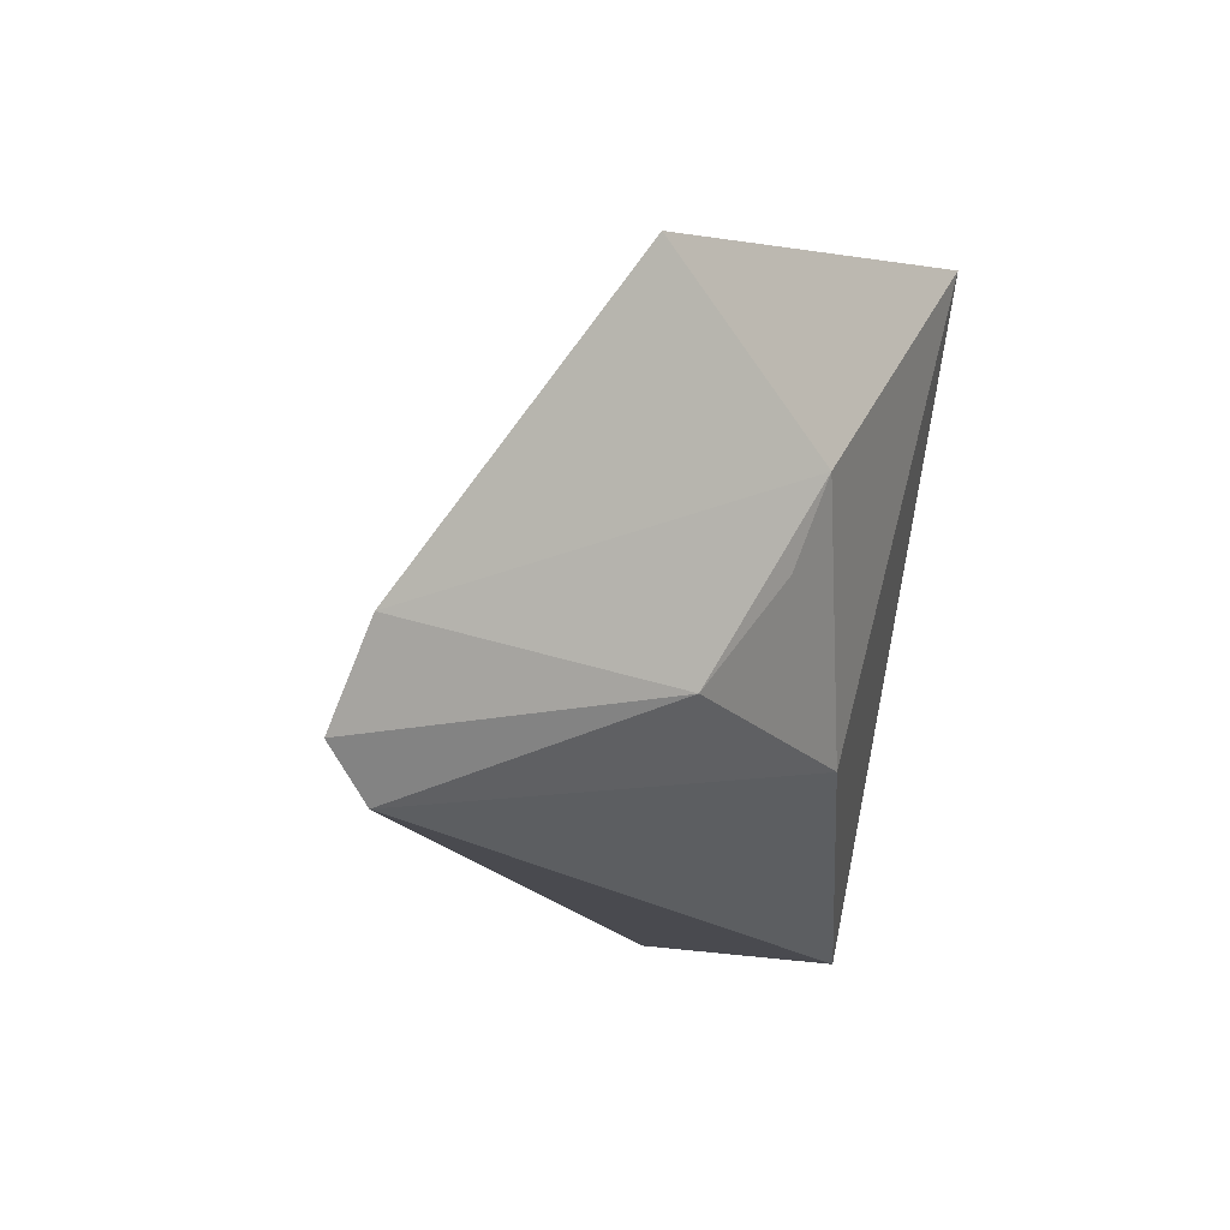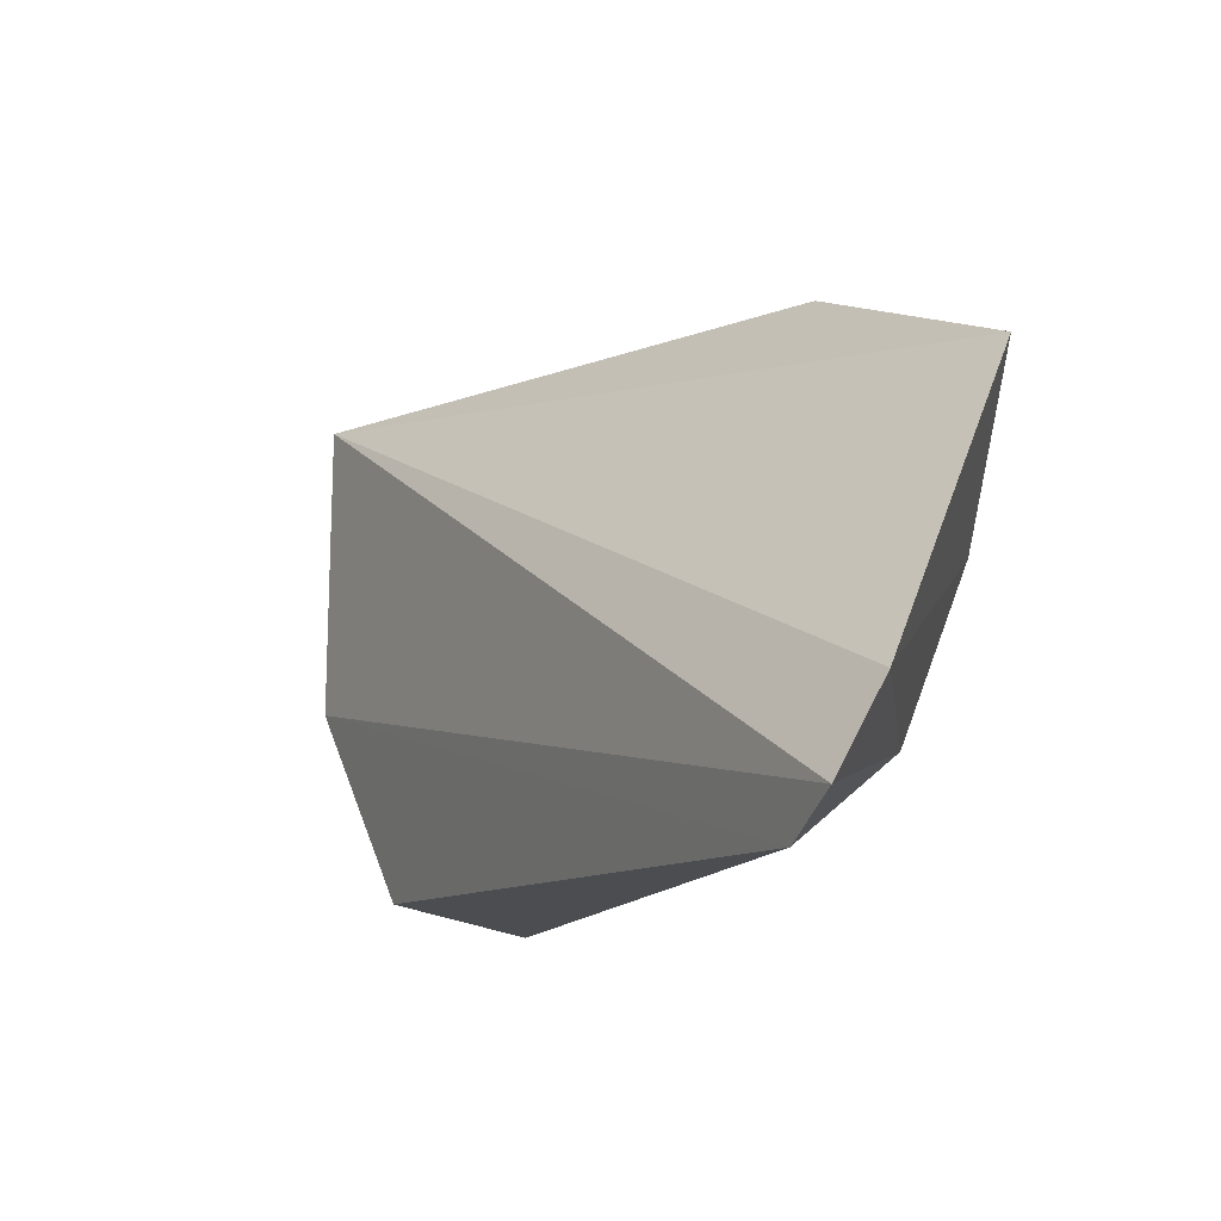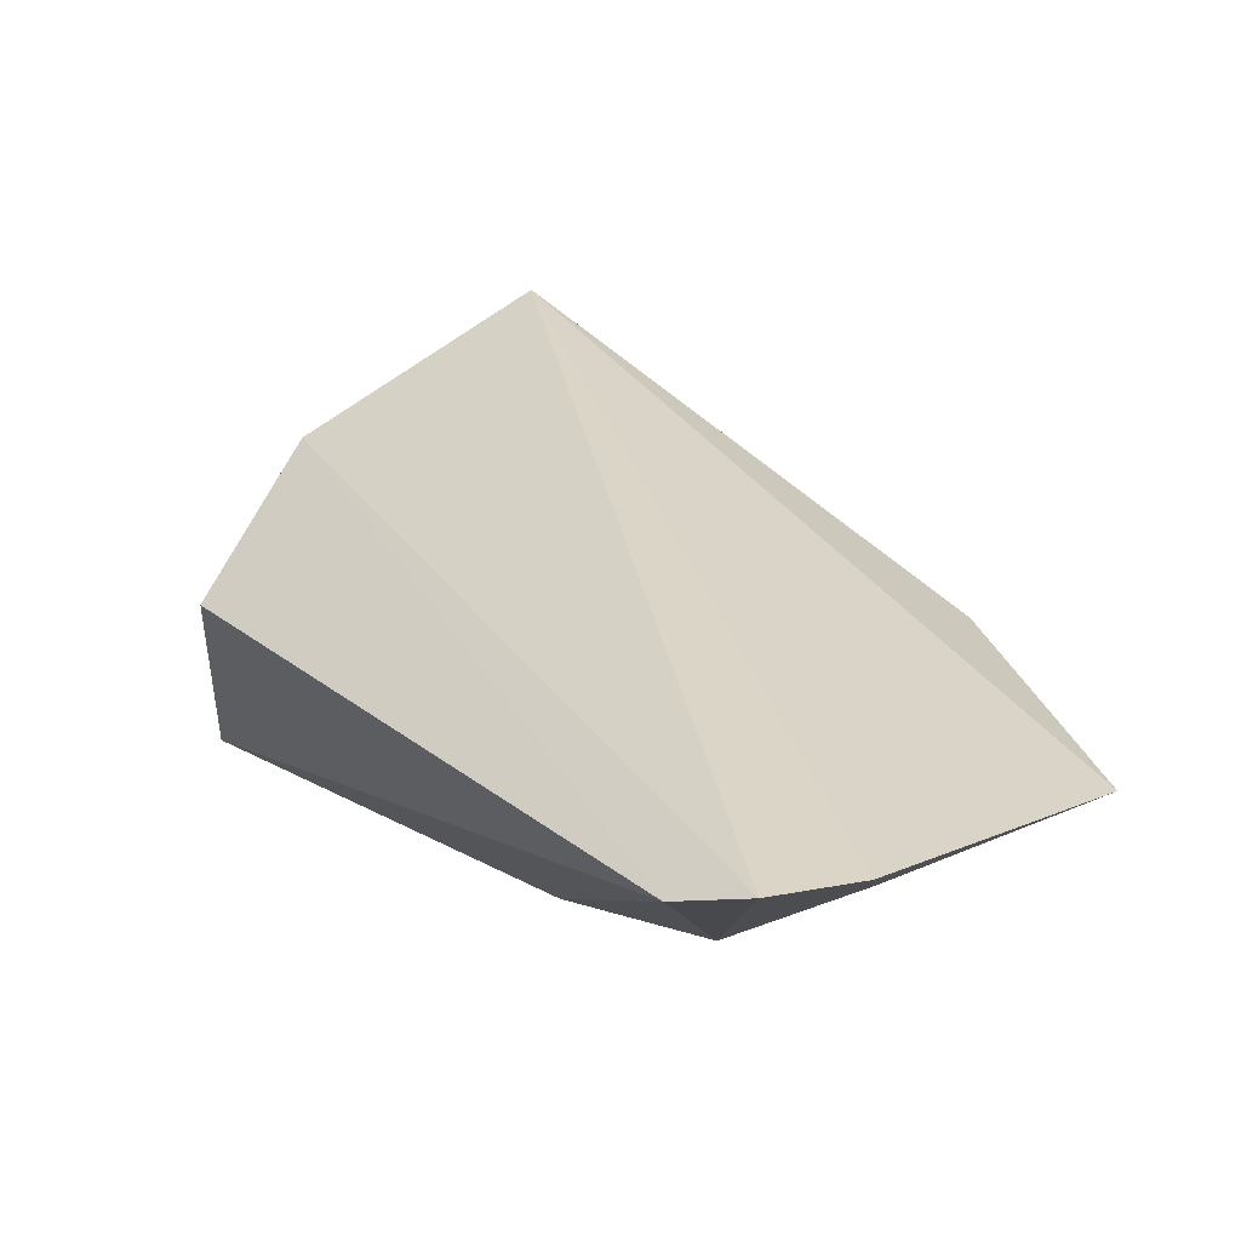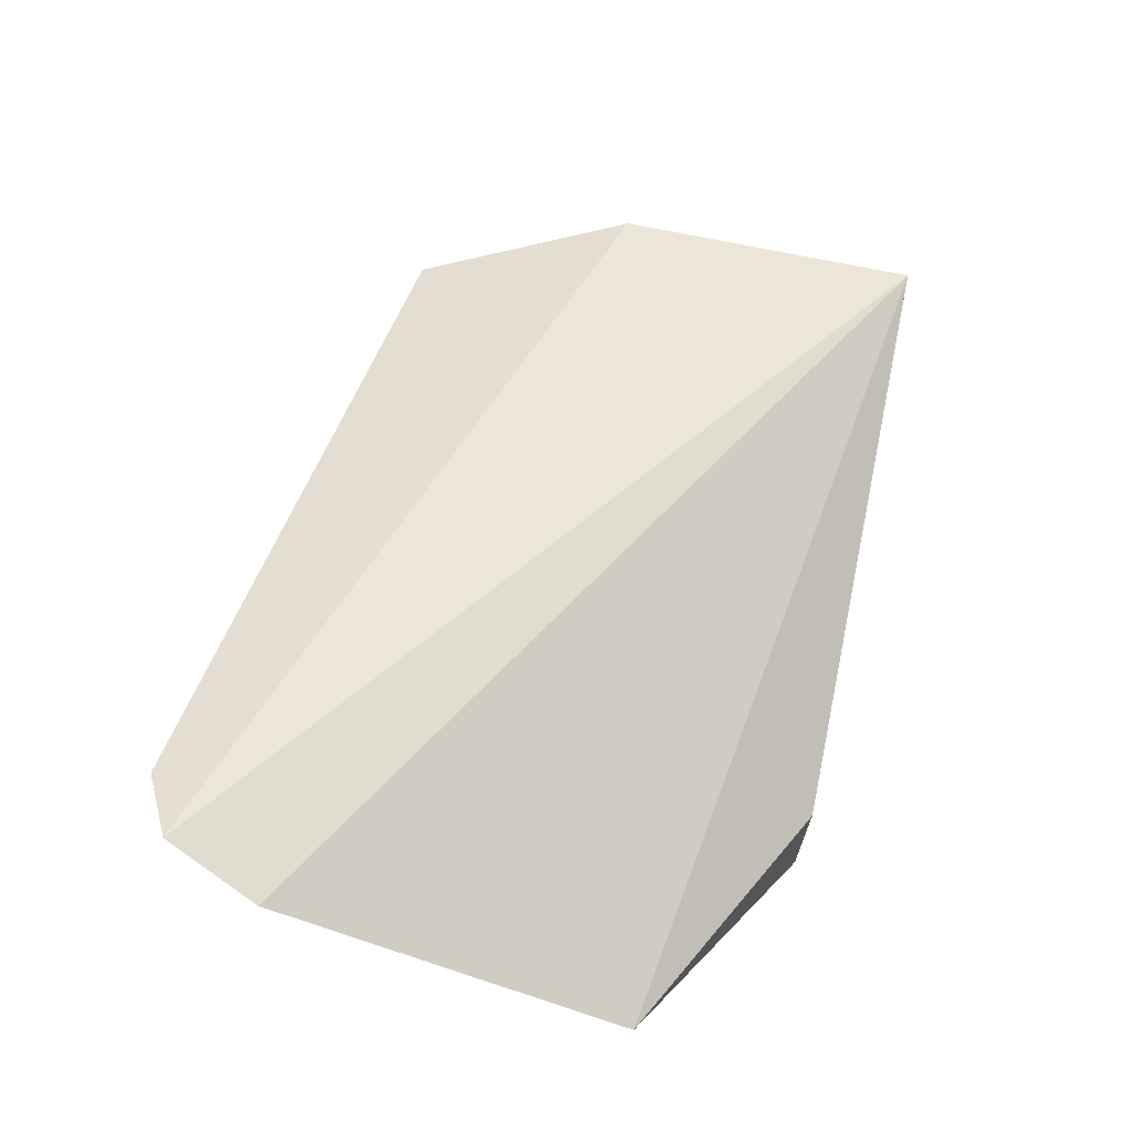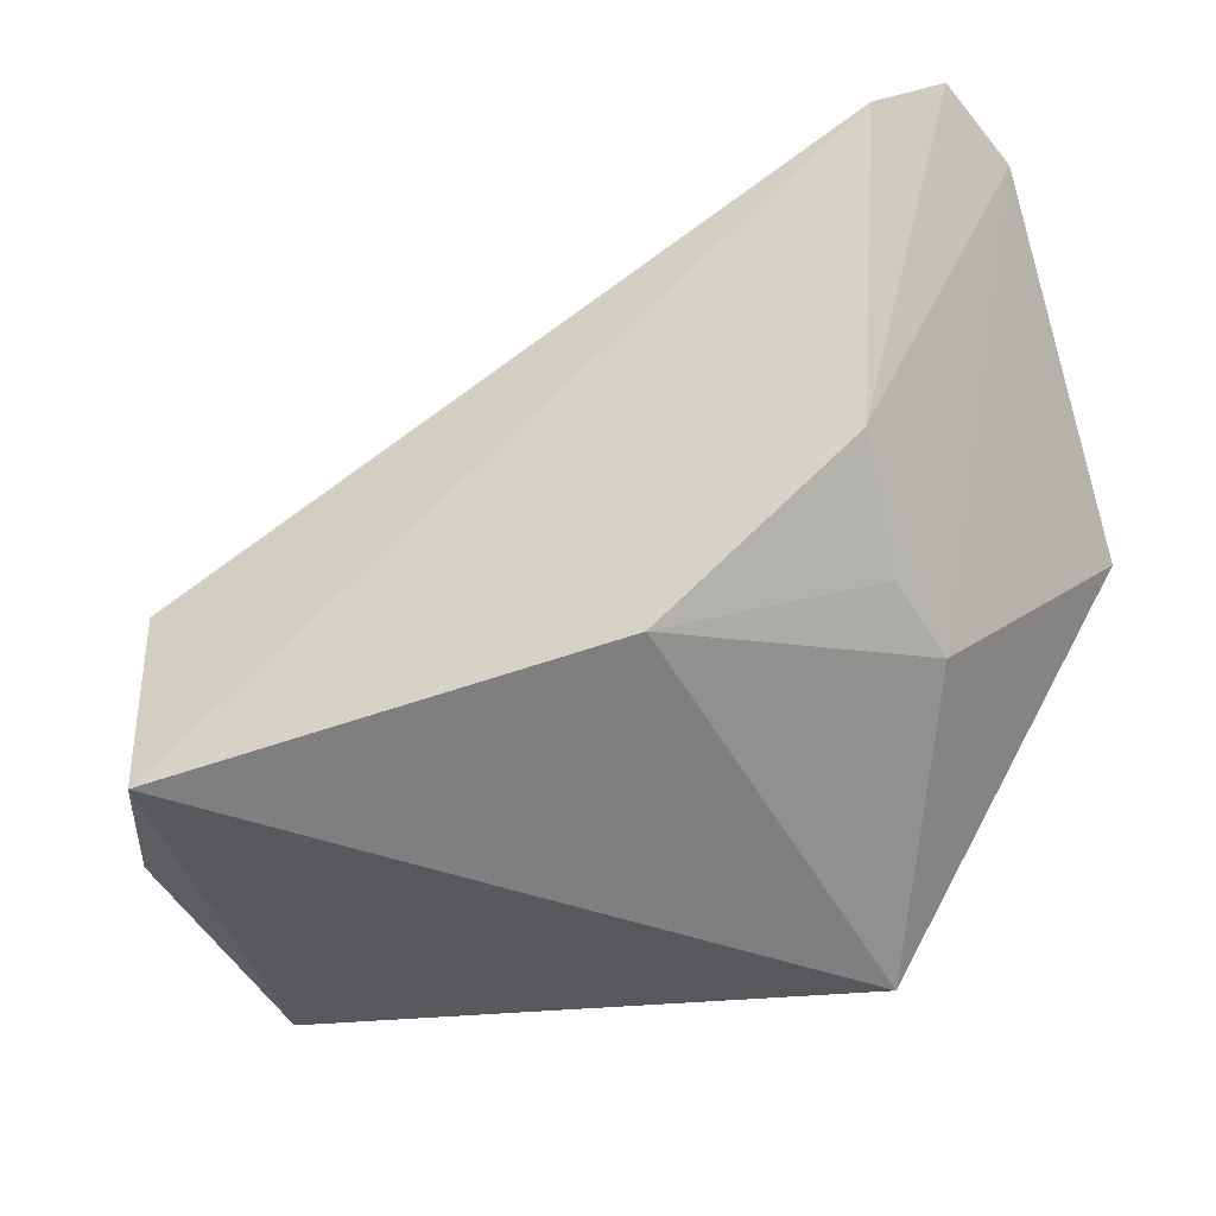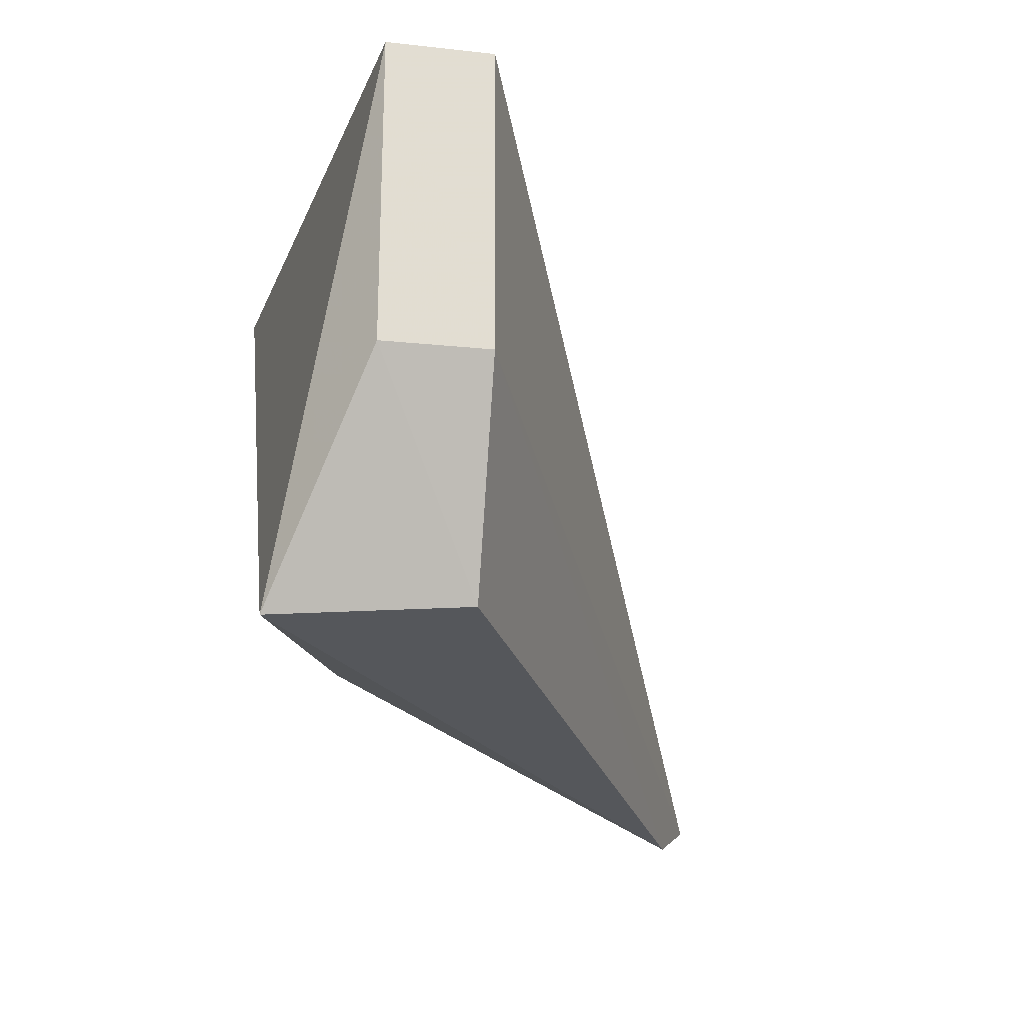
<metadata>
{"format":"obj","ext":"obj","renderer":"f3d","projection":"perspective","resolution":1024,"background":"white","views":[{"elev":-19.4,"azim":79.8,"up":"+Y"},{"elev":-14.8,"azim":37.1,"up":"+Y"},{"elev":51.7,"azim":46.8,"up":"+Z"},{"elev":68.8,"azim":101.9,"up":"+Z"},{"elev":-39.0,"azim":20.6,"up":"+Z"},{"elev":-21.7,"azim":-99.7,"up":"+Y"}]}
</metadata>
<code>
v 0.06377 -0.04745 0.01676
v 0.06463 -0.04523 0.01598
v 0.04165 -0.03349 0.007037
v 0.0416 -0.03348 0.004334
v 0.04465 -0.04726 0.002074
v 0.0646 -0.03686 0.01053
v 0.04433 -0.04689 0.007108
v 0.05763 -0.03347 0.002075
v 0.06219 -0.04833 0.01577
v 0.04165 -0.04152 0.007058
v 0.05773 -0.03349 0.007348
v 0.0556 -0.04521 0.004807
v 0.04161 -0.04153 0.004315
v 0.061 -0.04024 0.00621
v 0.06072 -0.0452 0.009054
v 0.06043 -0.04239 0.006978
f 1 2 3
f 6 3 2
f 8 5 4
f 9 7 5
f 10 1 3
f 10 3 4
f 10 9 1
f 10 7 9
f 11 3 6
f 11 6 8
f 11 8 4
f 11 4 3
f 12 9 5
f 12 5 8
f 13 10 4
f 13 4 5
f 13 5 7
f 13 7 10
f 14 12 8
f 14 8 6
f 14 6 2
f 15 14 2
f 15 2 1
f 15 1 9
f 15 9 12
f 16 15 12
f 16 12 14
f 16 14 15

</code>
